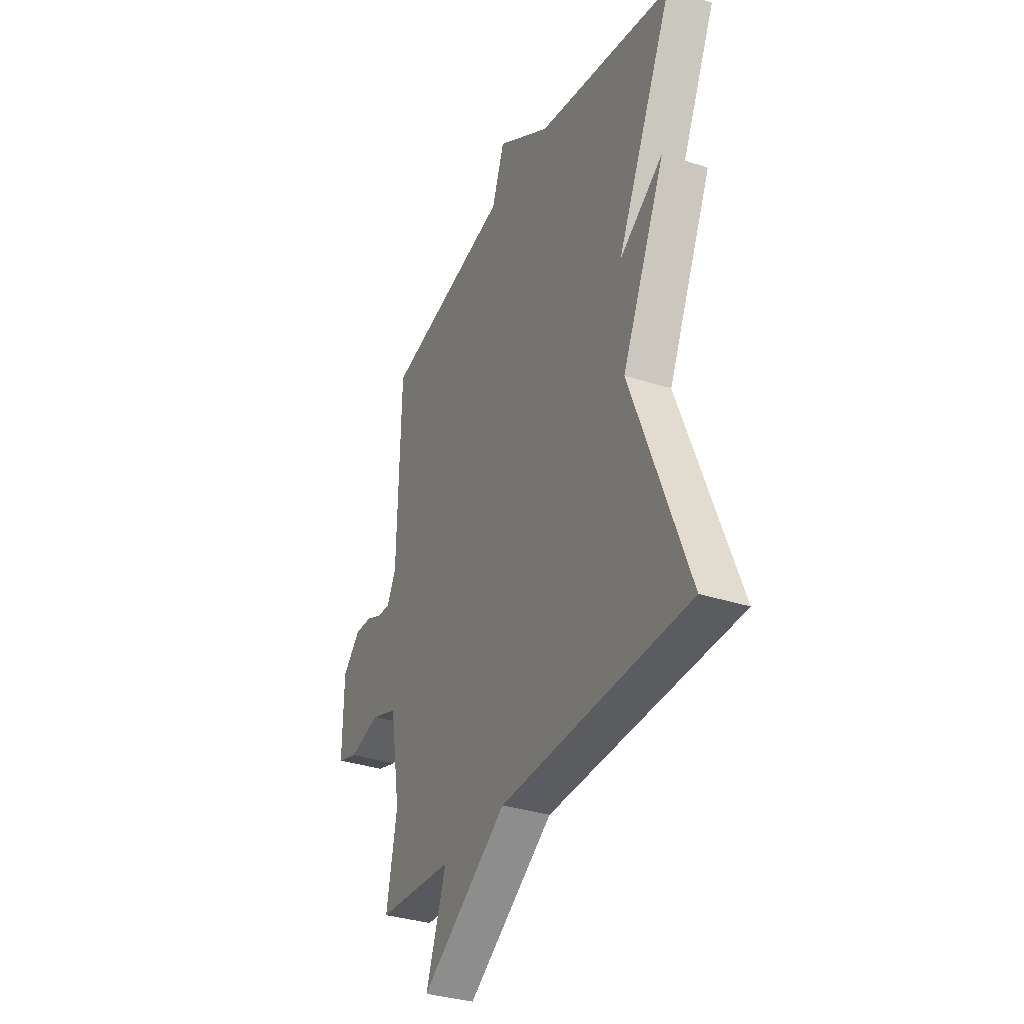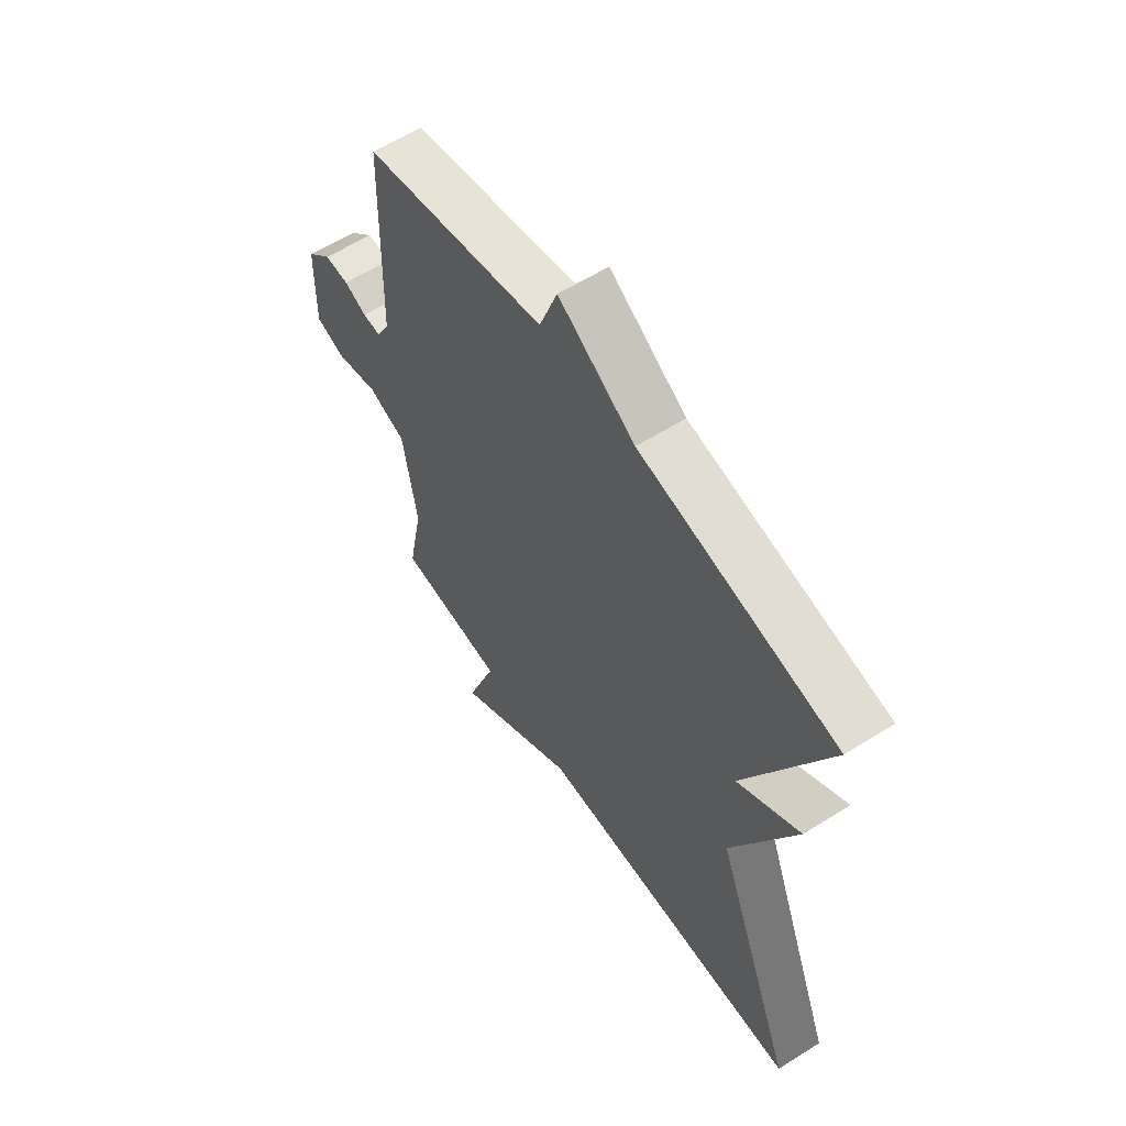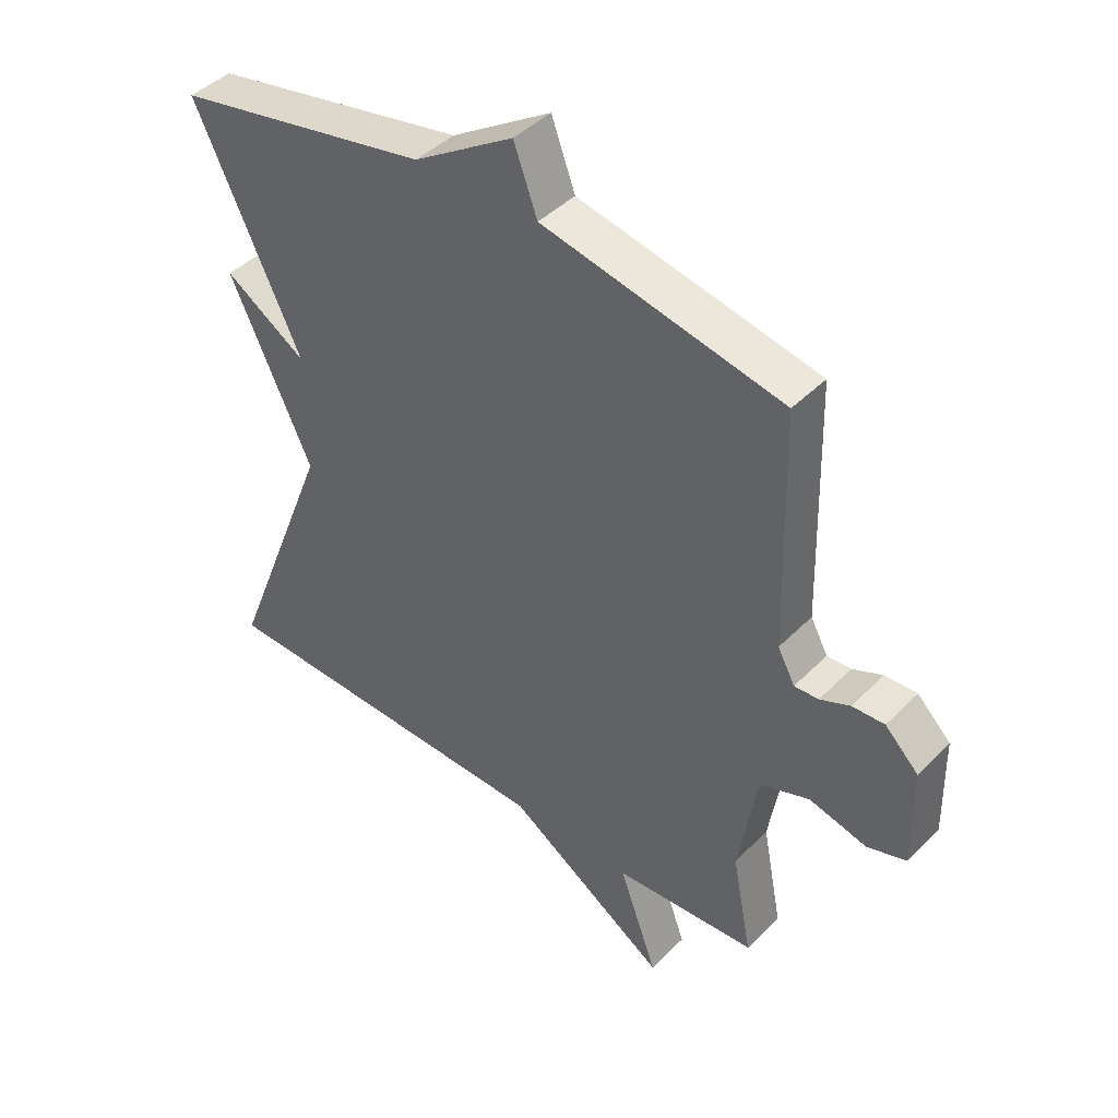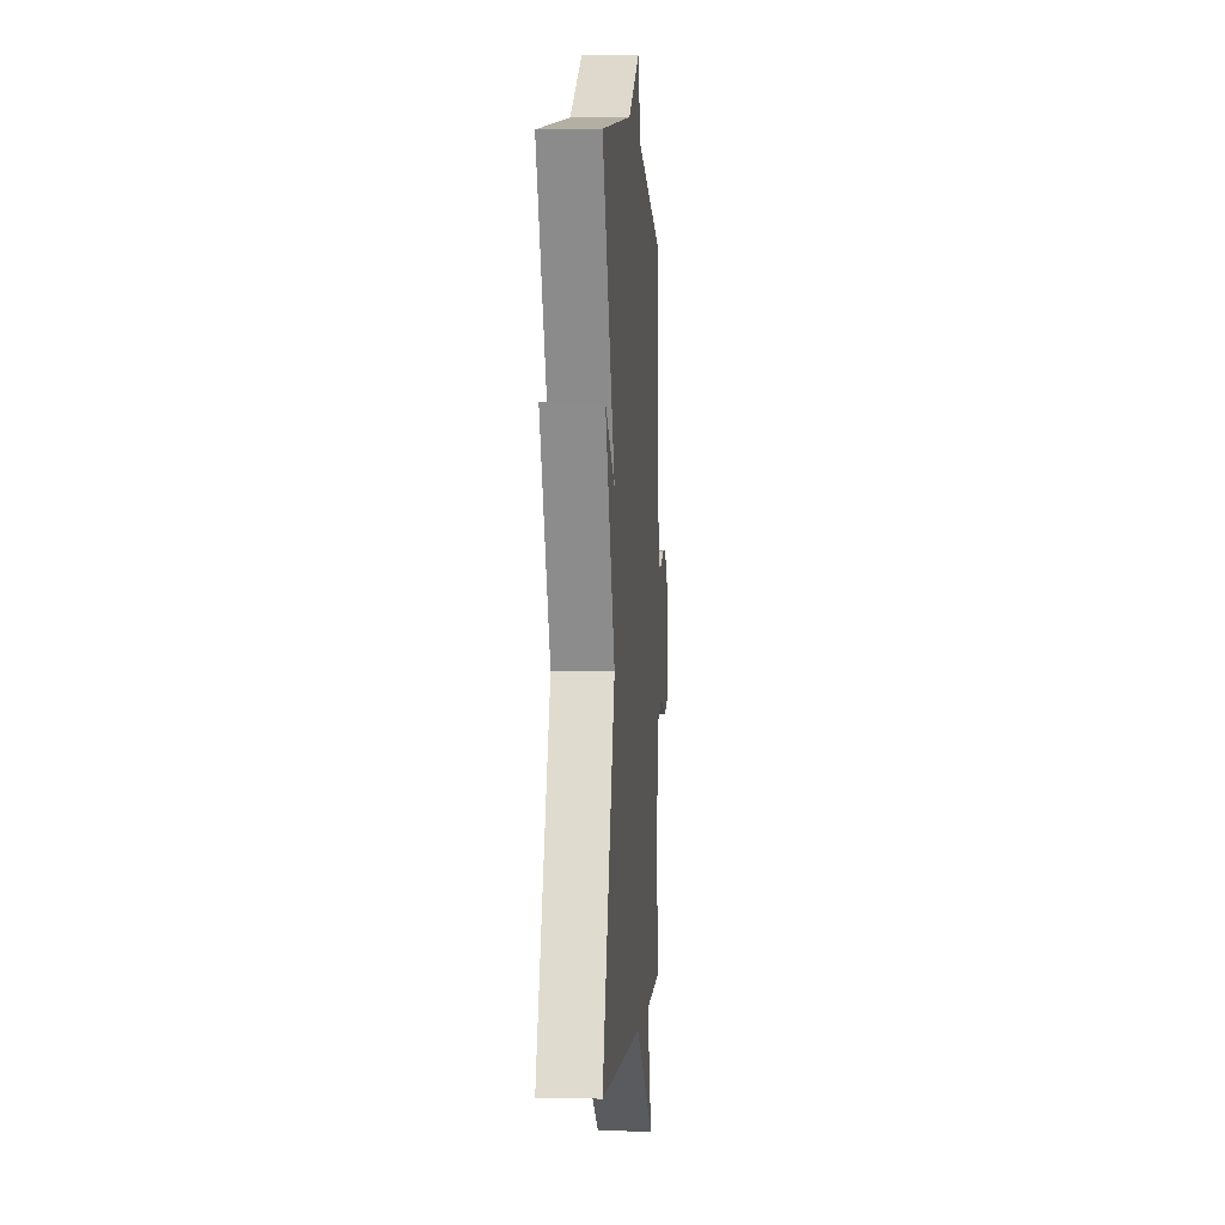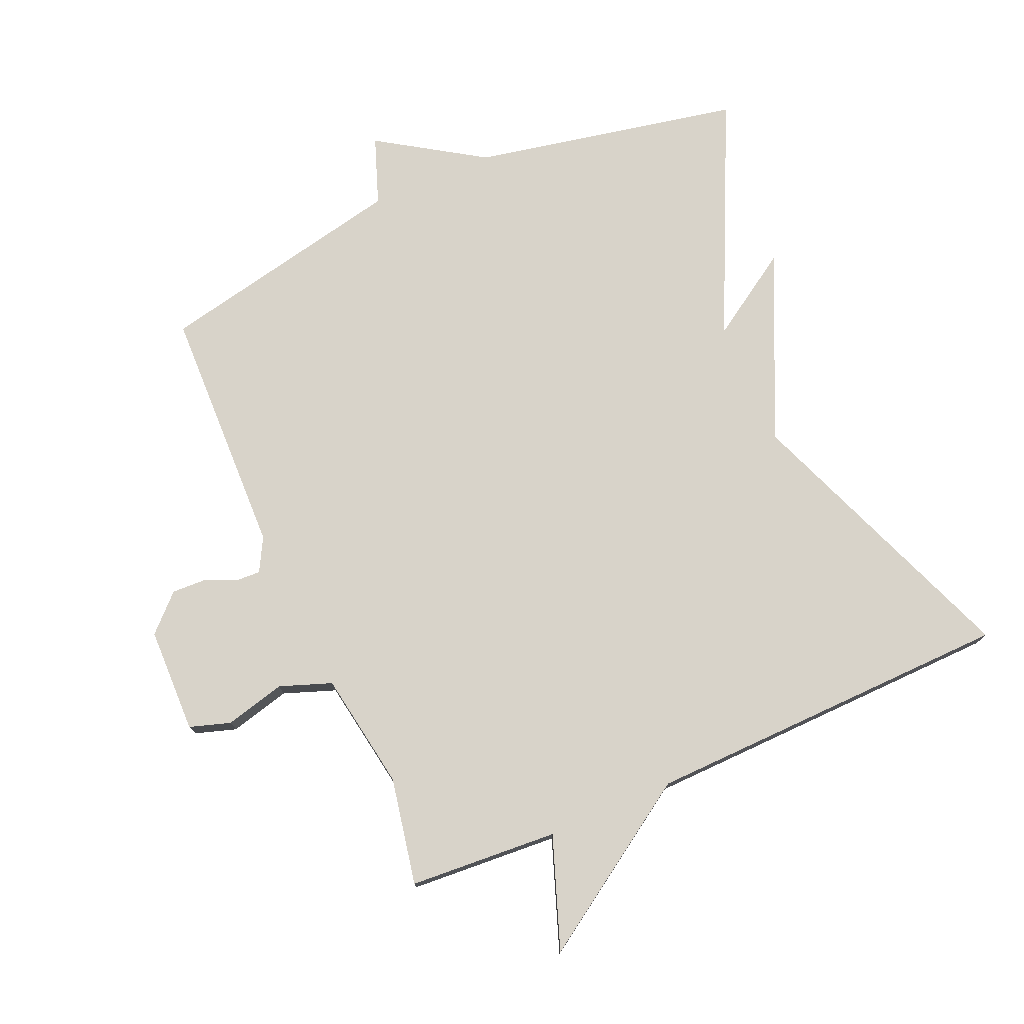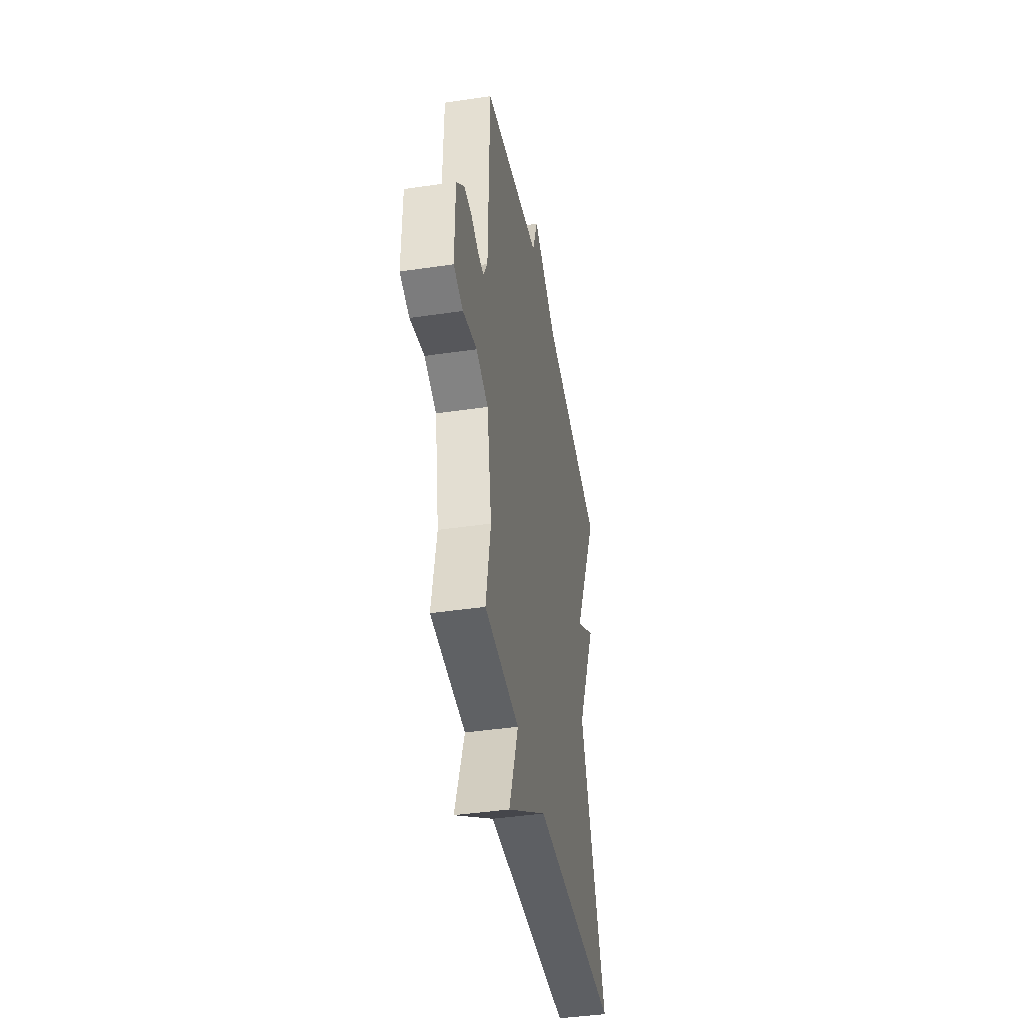
<metadata>
{"format":"obj","ext":"obj","renderer":"f3d","projection":"perspective","resolution":1024,"background":"white","views":[{"elev":-33.6,"azim":-114.0,"up":"+Z"},{"elev":59.5,"azim":-122.9,"up":"+Z"},{"elev":43.4,"azim":40.5,"up":"+Z"},{"elev":0.2,"azim":-85.8,"up":"+Z"},{"elev":75.8,"azim":156.6,"up":"+Y"},{"elev":-41.8,"azim":100.1,"up":"+Z"}]}
</metadata>
<code>
v 0.5 0.07 0.5
v 0.51 0.07 0.114
v 0.538 0.07 0.062
v 0.577 0.07 0.064
v 0.625 0.07 0.085
v 0.677 0.07 0.087
v 0.731 0.07 0.034
v 0.734 0.07 -0.129
v 0.671 0.07 -0.149
v 0.578 0.07 -0.125
v 0.498 0.07 -0.154
v 0.468 0.07 -0.335
v 0.5 0.07 -0.5
v 0.27 0.07 -0.515
v 0.332 0.07 -0.687
v 0.07 0.07 -0.515
v -0.5 0.07 -0.5
v -0.329 0.07 -0.063
v -0.461 0.07 0.222
v -0.329 0.07 0.137
v -0.5 0.07 0.5
v -0.087 0.07 0.582
v 0.075 0.07 0.686
v 0.113 0.07 0.582
v 0.5 0 0.5
v 0.51 0 0.114
v 0.538 0 0.062
v 0.577 0 0.064
v 0.625 0 0.085
v 0.677 0 0.087
v 0.731 0 0.034
v 0.734 0 -0.129
v 0.671 0 -0.149
v 0.578 0 -0.125
v 0.498 0 -0.154
v 0.468 0 -0.335
v 0.5 0 -0.5
v 0.27 0 -0.515
v 0.332 0 -0.687
v 0.07 0 -0.515
v -0.5 0 -0.5
v -0.329 0 -0.063
v -0.461 0 0.222
v -0.329 0 0.137
v -0.5 0 0.5
v -0.087 0 0.582
v 0.075 0 0.686
v 0.113 0 0.582
f 22 23 24
f 24 1 2
f 22 24 2
f 21 22 2
f 20 21 2
f 18 19 20
f 18 20 2 3
f 18 3 4
f 17 18 4
f 16 17 4
f 14 15 16
f 12 13 14 16
f 11 12 16
f 4 5 6
f 16 4 6
f 11 16 6
f 10 11 6 7
f 7 8 9 10
f 48 47 46
f 26 25 48
f 26 48 46
f 26 46 45
f 26 45 44
f 44 43 42
f 27 26 44 42
f 28 27 42
f 28 42 41
f 28 41 40
f 40 39 38
f 40 38 37 36
f 40 36 35
f 30 29 28
f 30 28 40
f 30 40 35
f 31 30 35 34
f 34 33 32 31
f 1 25 26 2
f 2 26 27 3
f 3 27 28 4
f 4 28 29 5
f 5 29 30 6
f 6 30 31 7
f 7 31 32 8
f 8 32 33 9
f 9 33 34 10
f 10 34 35 11
f 11 35 36 12
f 12 36 37 13
f 13 37 38 14
f 14 38 39 15
f 15 39 40 16
f 16 40 41 17
f 17 41 42 18
f 18 42 43 19
f 19 43 44 20
f 20 44 45 21
f 21 45 46 22
f 22 46 47 23
f 23 47 48 24
f 24 48 25 1

</code>
